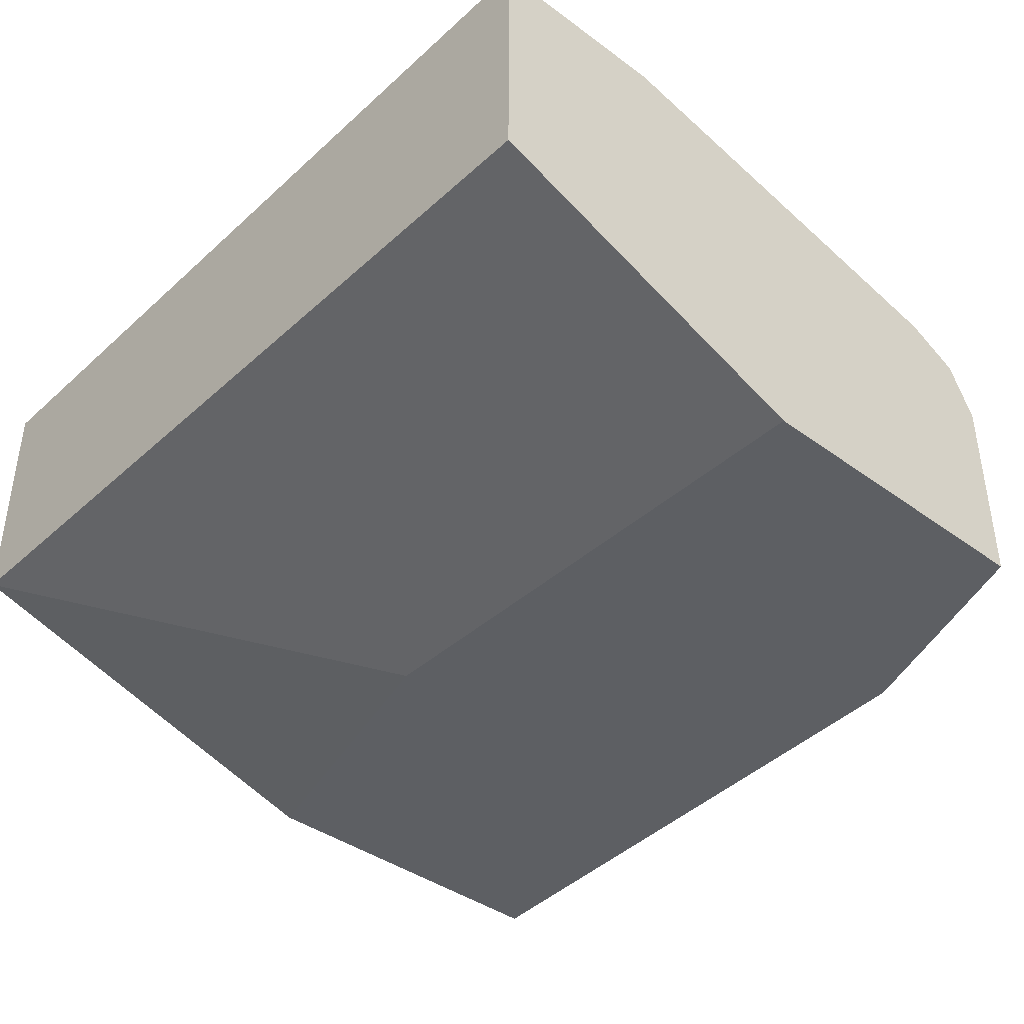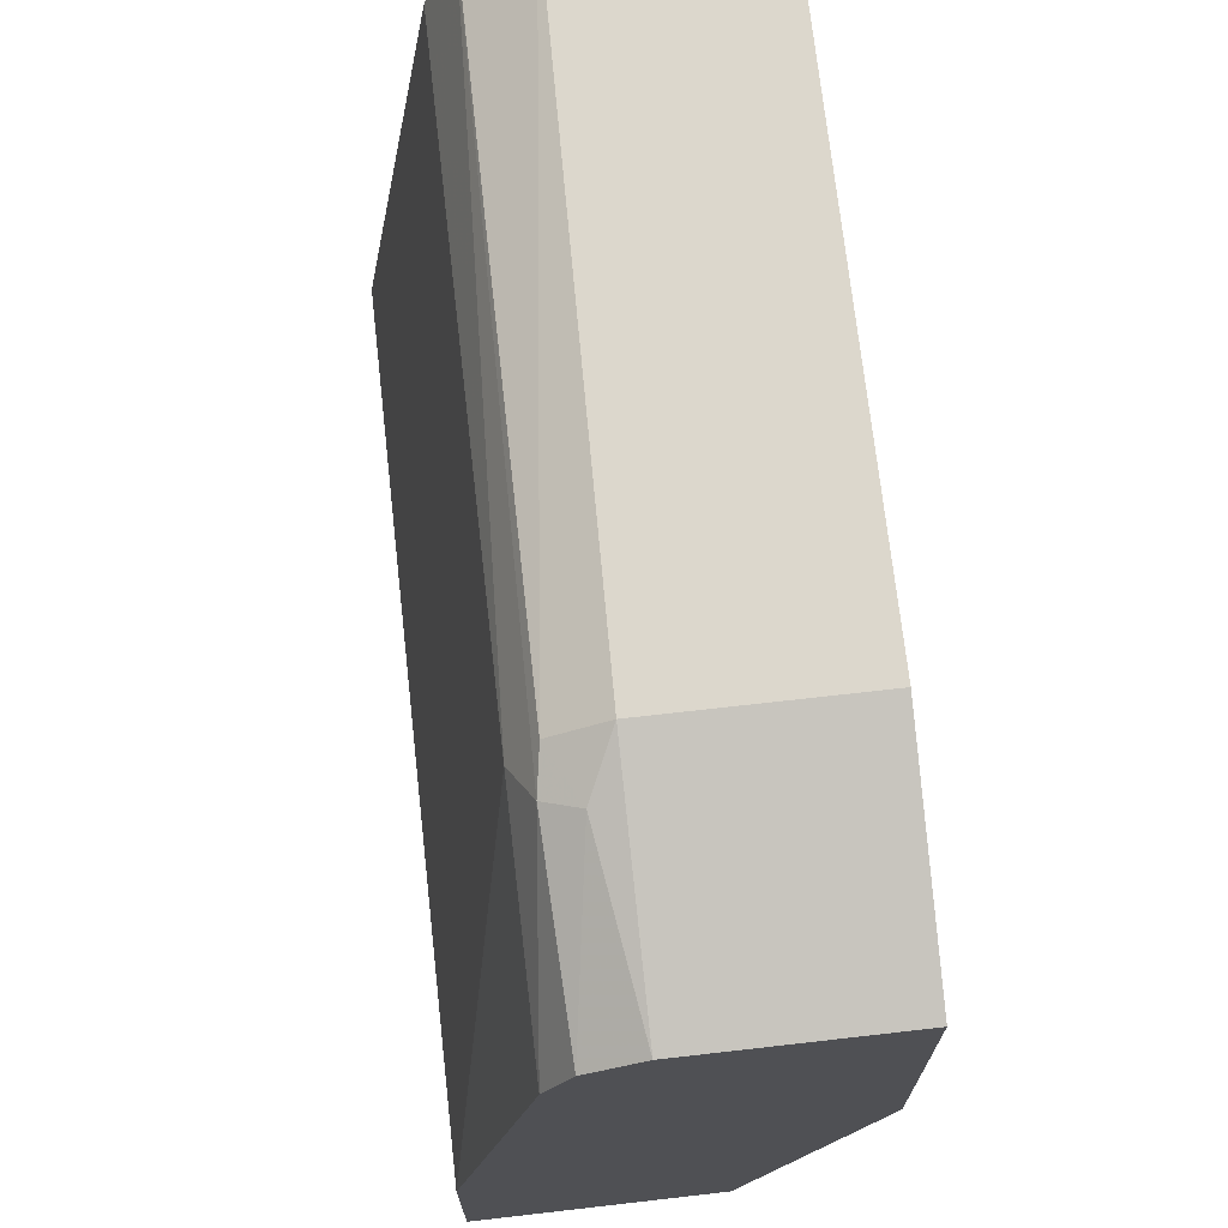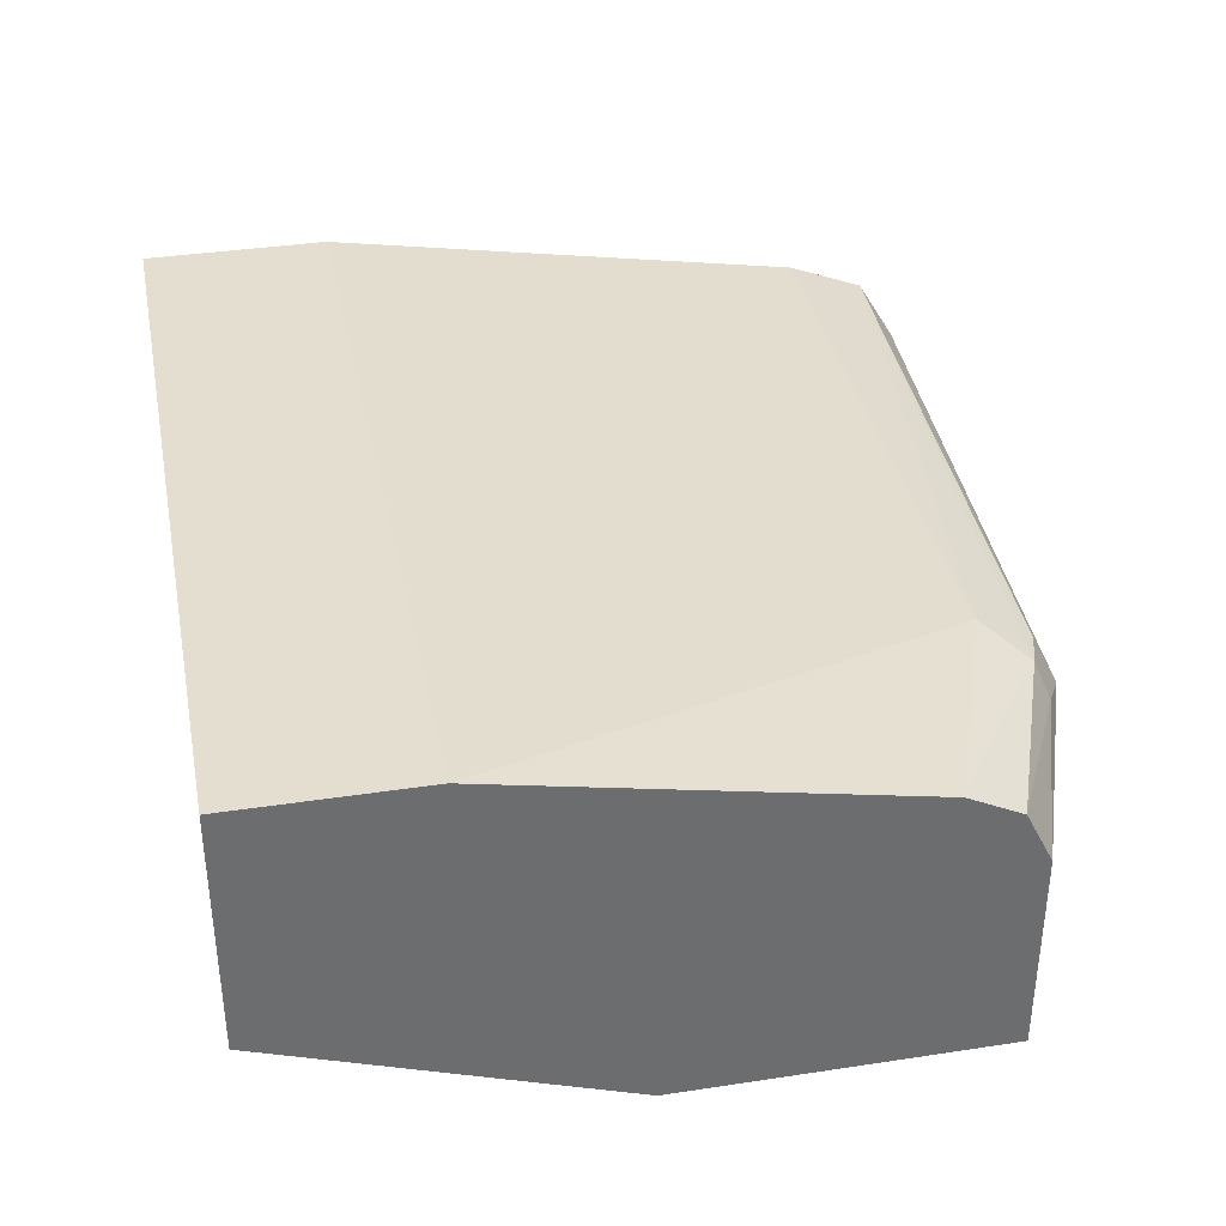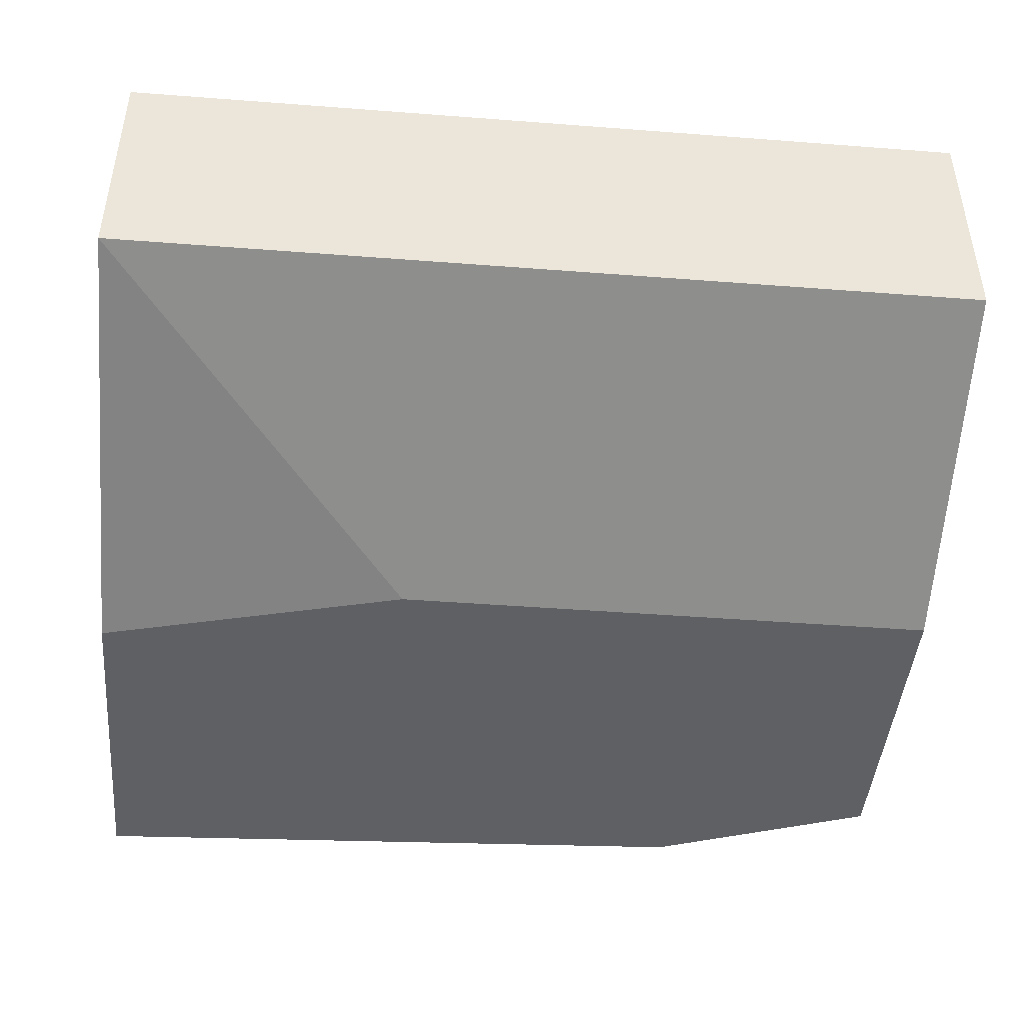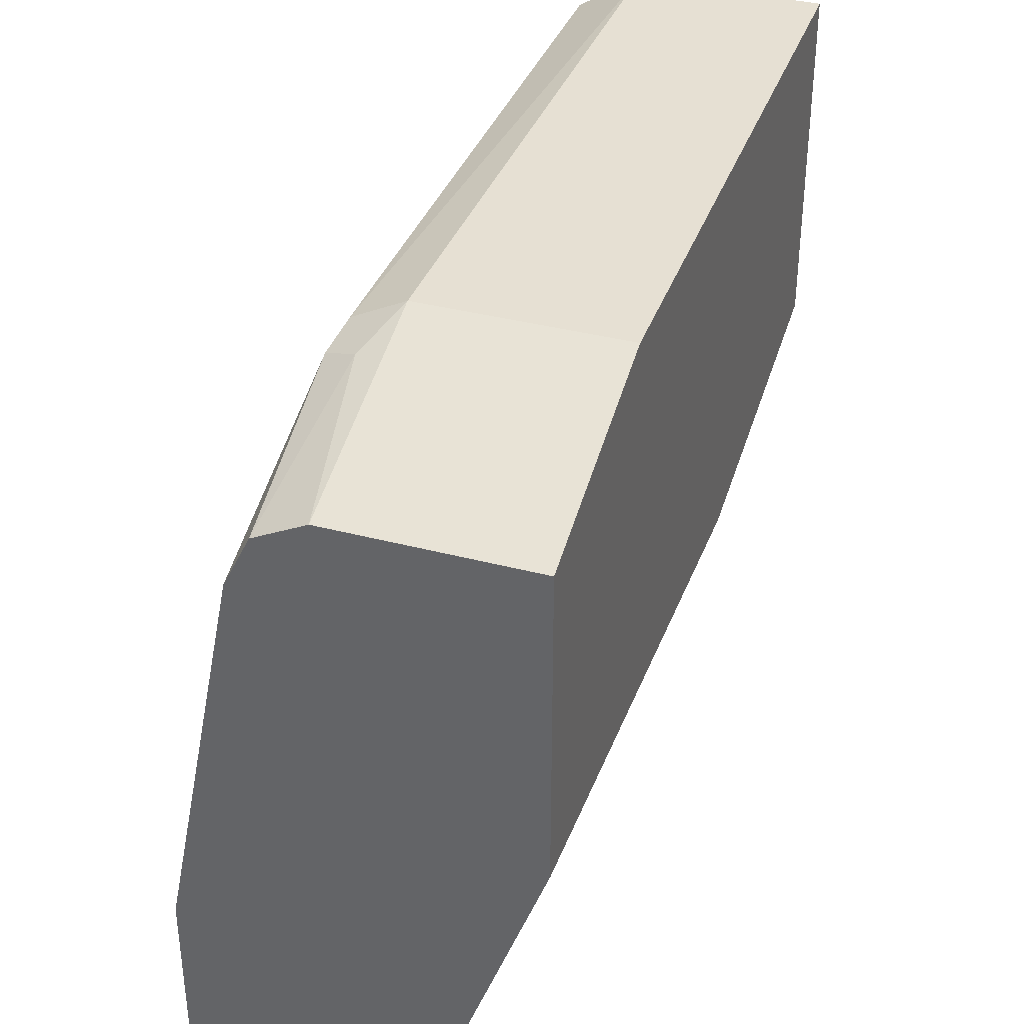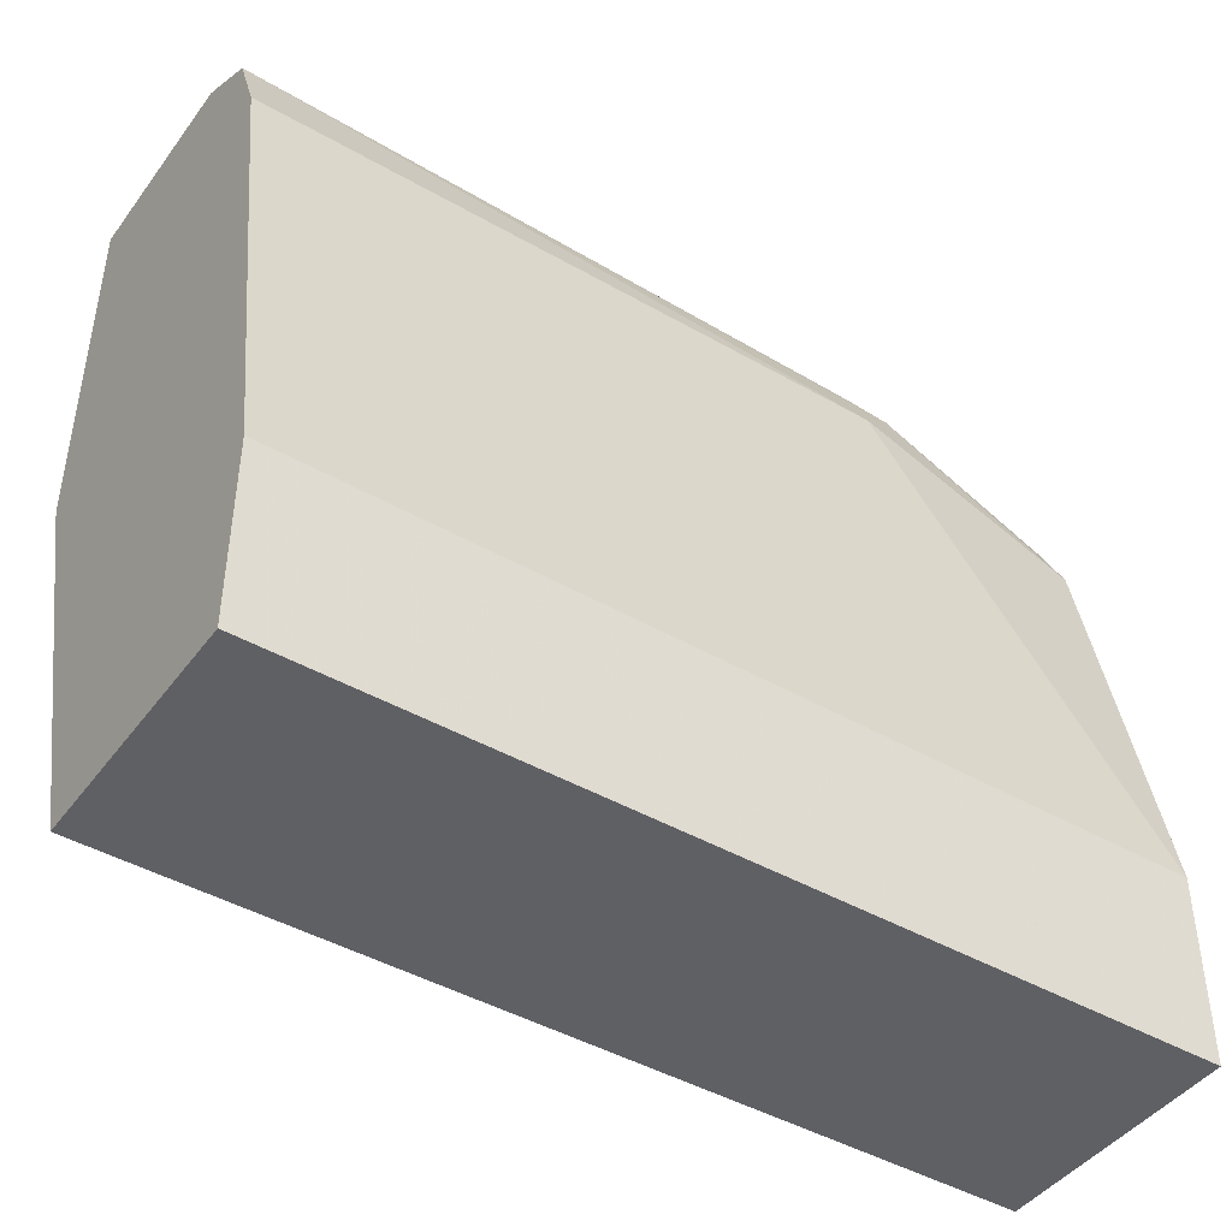
<metadata>
{"format":"obj","ext":"obj","renderer":"f3d","projection":"perspective","resolution":1024,"background":"white","views":[{"elev":-40.1,"azim":47.9,"up":"+Z"},{"elev":70.0,"azim":83.5,"up":"+Y"},{"elev":36.4,"azim":78.8,"up":"+Z"},{"elev":-44.8,"azim":-5.1,"up":"+Z"},{"elev":36.0,"azim":109.2,"up":"+Y"},{"elev":-44.2,"azim":-33.9,"up":"+Y"}]}
</metadata>
<code>
v -0.0157 0.1253 -0.05572
v -0.0157 0.1672 -0.05572
v -0.0157 0.1253 -0.1114
v 0.1811 0.1253 -0.05572
v -0.0157 0.2786 -0.0743
v 0.1811 0.1672 -0.05572
v -0.0157 0.2229 -0.14
v 0.05573 0.2043 -0.14
v 0.1811 0.1253 -0.1114
v -0.0157 0.2962 -0.08114
v 0.13 0.2786 -0.0743
v 0.1811 0.26 -0.0743
v -0.0157 0.305 -0.14
v 0.1811 0.2043 -0.14
v -0.0157 0.305 -0.09574
v 0.1393 0.2879 -0.07894
v 0.13 0.291 -0.08049
v 0.1811 0.2724 -0.08049
v 0.13 0.2972 -0.14
v 0.1811 0.2786 -0.14
v 0.13 0.2972 -0.09286
v 0.1424 0.291 -0.08668
v 0.1811 0.2786 -0.09286
f 6 12 11
f 7 13 19
f 7 19 20
f 7 20 14
f 7 14 8
f 10 11 16
f 10 16 17
f 10 17 15
f 11 12 16
f 13 21 19
f 13 15 21
f 15 17 21
f 16 22 17
f 16 18 22
f 18 23 22
f 19 21 23
f 19 23 20
f 21 22 23
f 5 11 10
f 12 18 16
f 17 22 21
f 4 12 6
f 4 23 18
f 4 18 12
f 1 2 5
f 1 5 10
f 1 15 13
f 1 13 7
f 1 7 3
f 1 3 9
f 1 9 4
f 1 4 6
f 1 10 15
f 2 6 11
f 2 11 5
f 3 7 8
f 3 8 14
f 3 14 9
f 4 9 14
f 4 14 20
f 1 6 2
f 4 20 23

</code>
